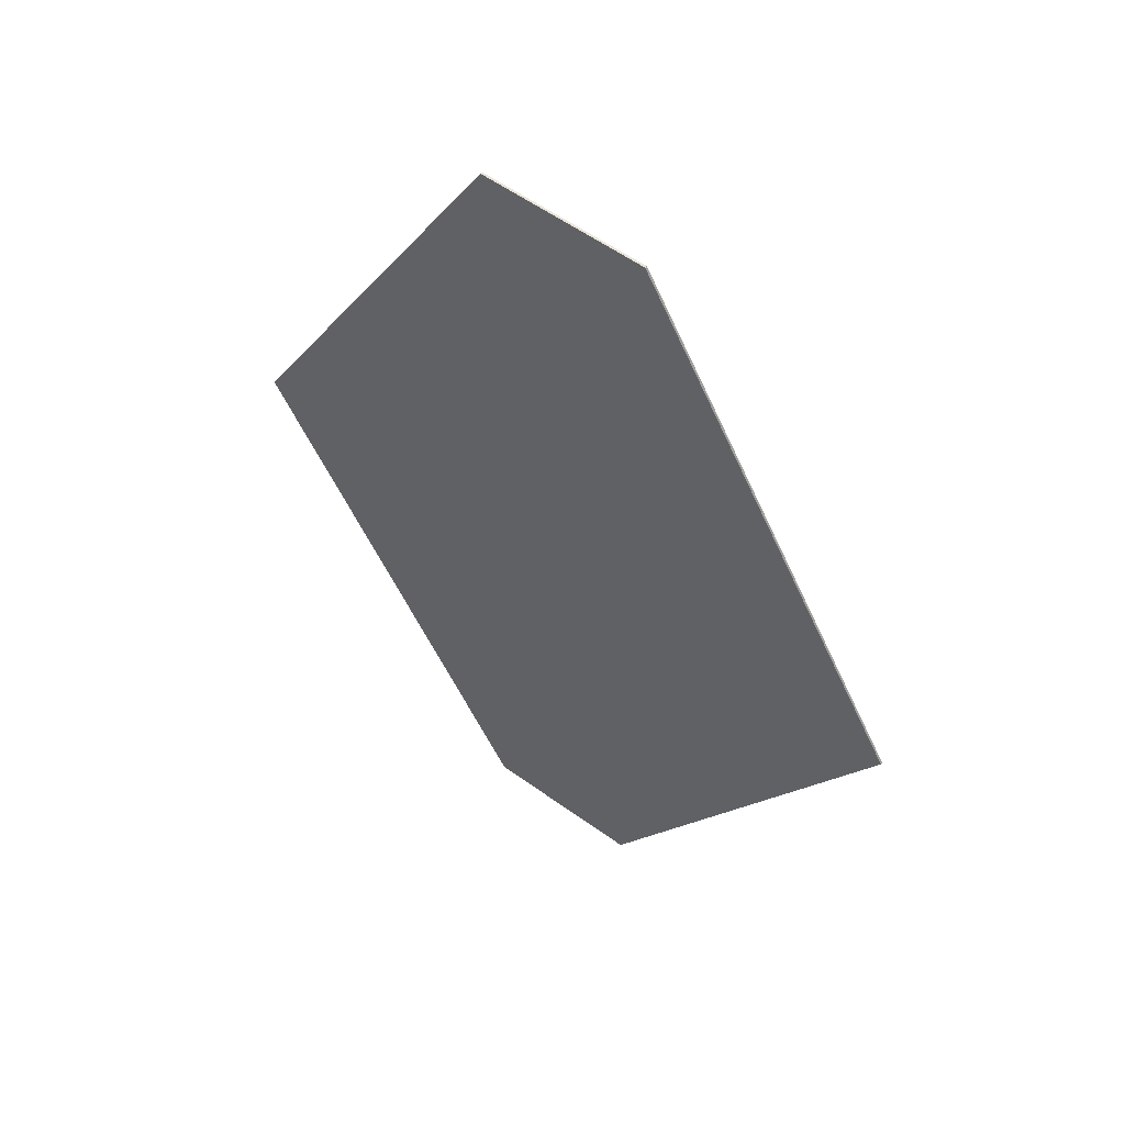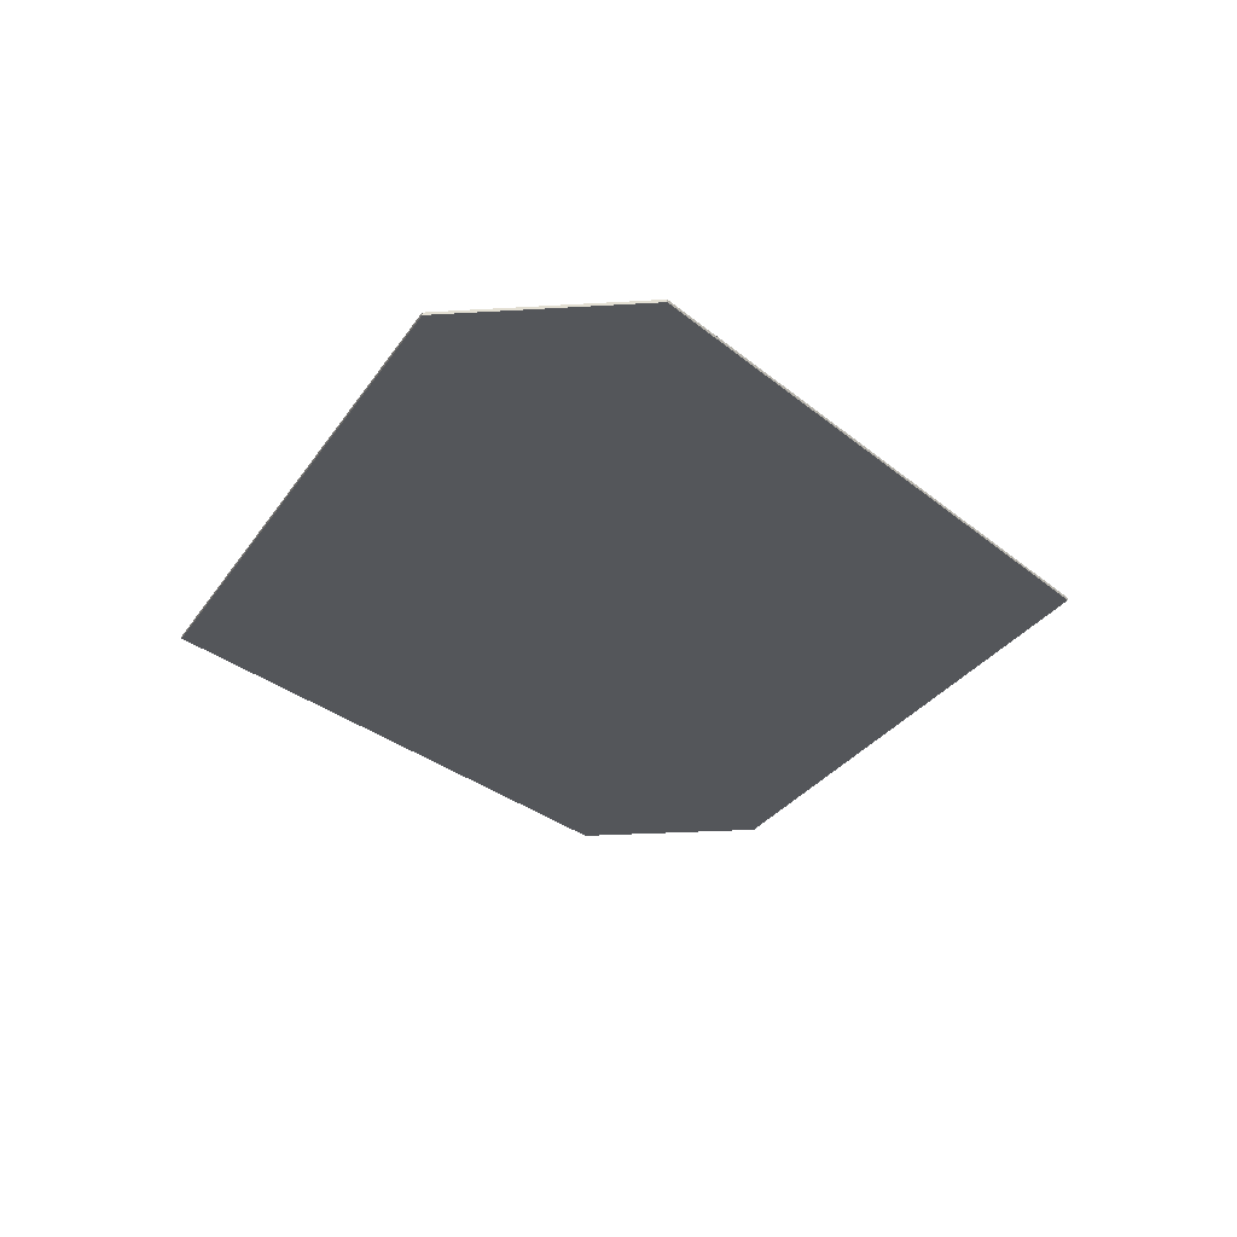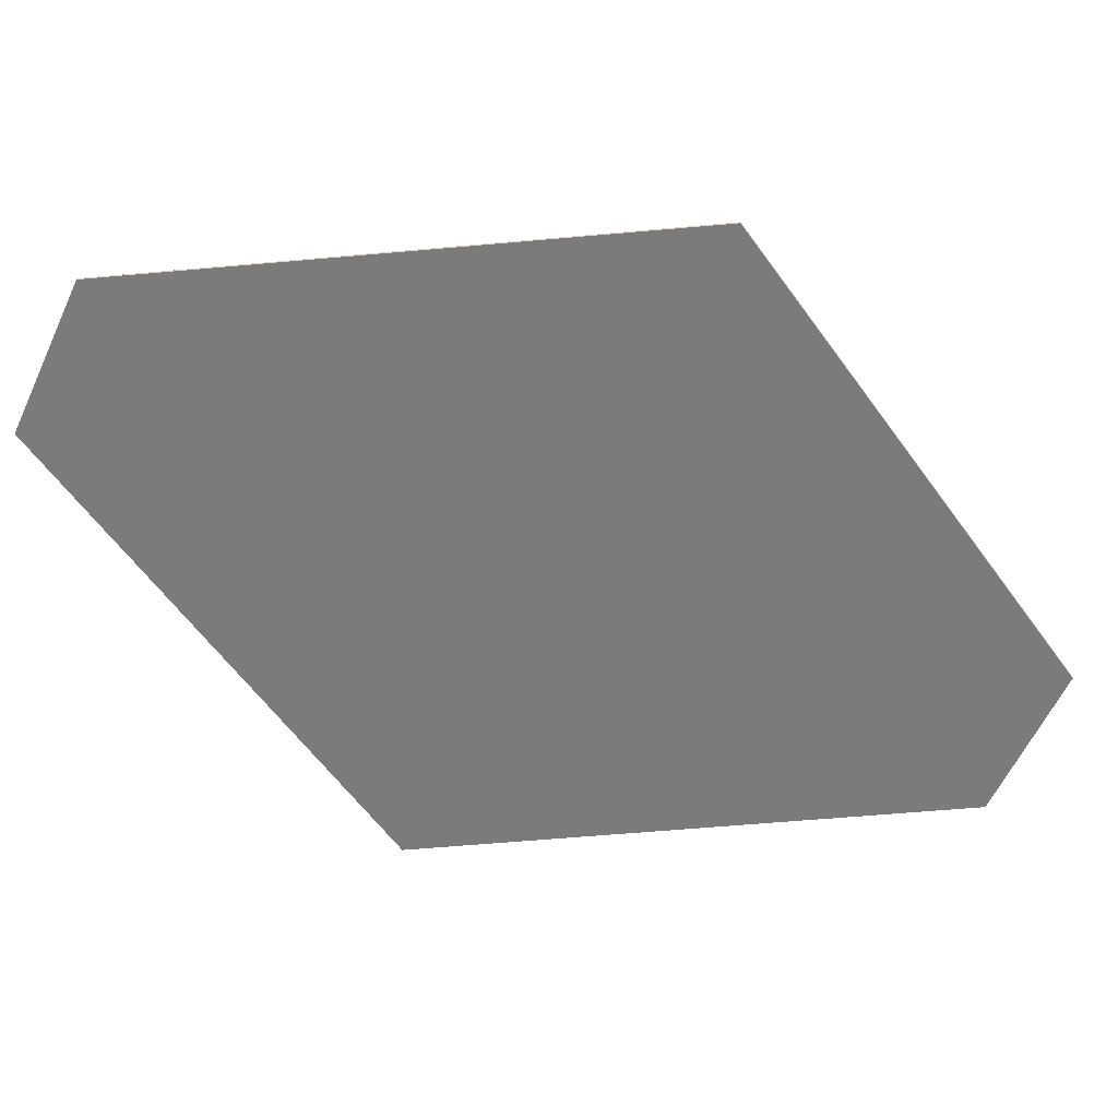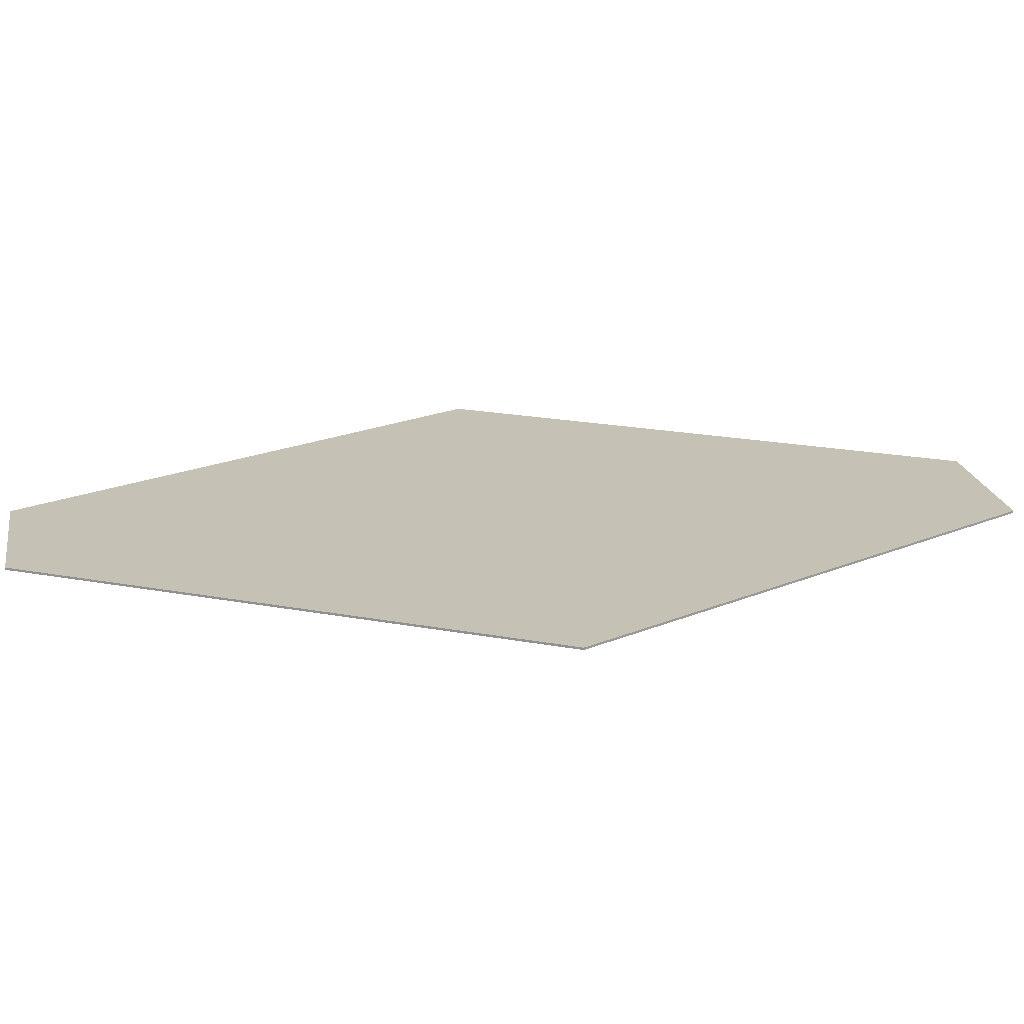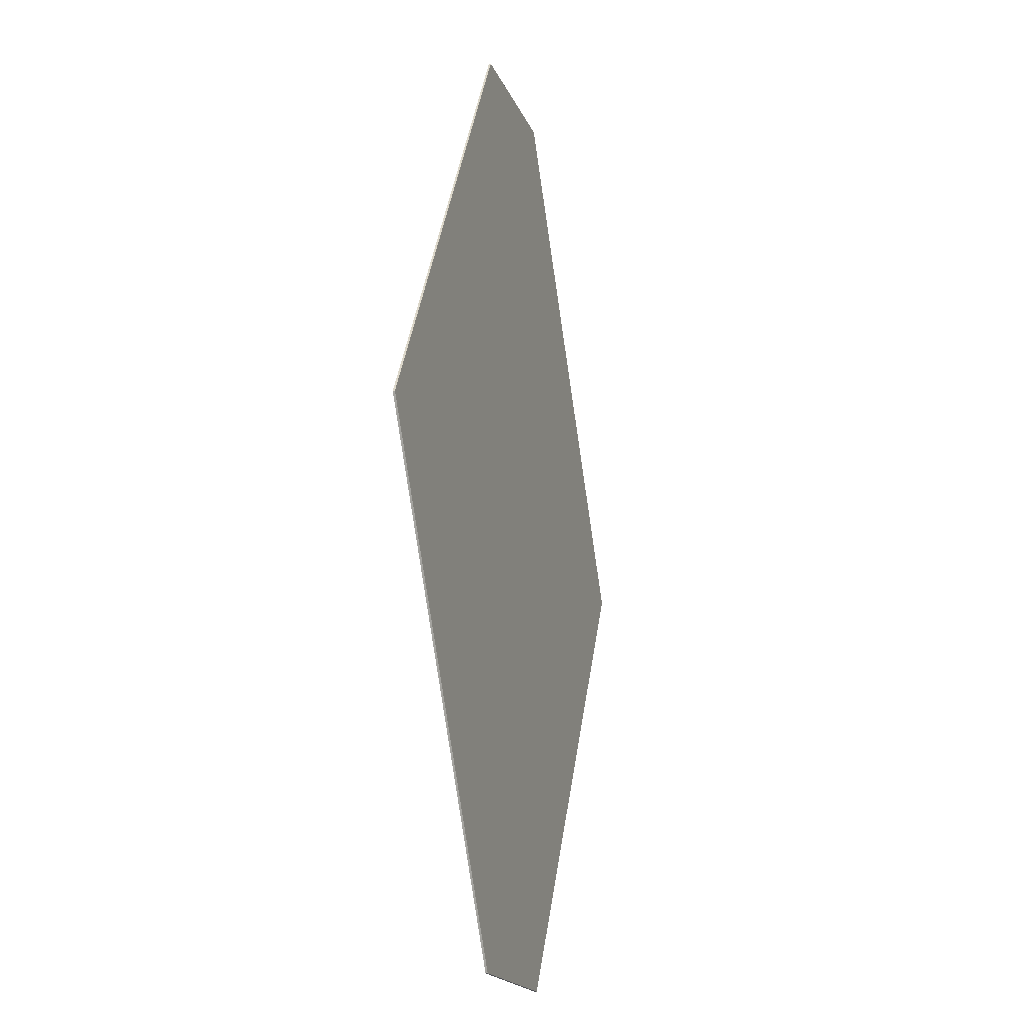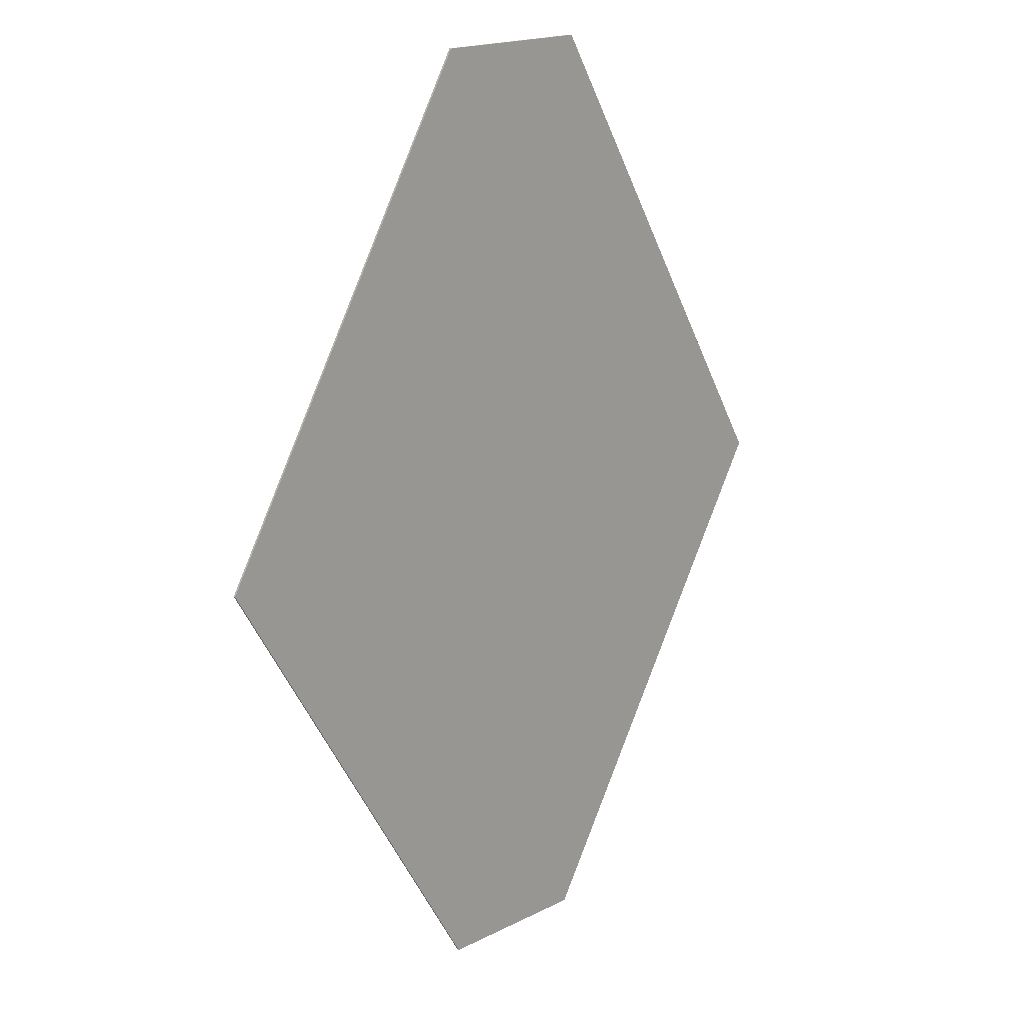
<metadata>
{"format":"obj","ext":"obj","renderer":"f3d","projection":"perspective","resolution":1024,"background":"white","views":[{"elev":56.1,"azim":37.2,"up":"+Z"},{"elev":-25.2,"azim":5.8,"up":"+Y"},{"elev":-58.5,"azim":65.3,"up":"+Y"},{"elev":18.8,"azim":-99.6,"up":"+Y"},{"elev":-18.4,"azim":-72.9,"up":"+Z"},{"elev":18.6,"azim":-43.8,"up":"+Z"}]}
</metadata>
<code>
v -2.667 0.07 -15.88
v -11.83 0.07 0
v -2.668 0.07 15.88
v 2.667 0.07 15.88
v 11.83 0.07 0.001
v 2.668 0.07 -15.88
v -2.667 0 -15.88
v -11.83 0 0
v -2.668 0 15.88
v 2.667 0 15.88
v 11.83 0 0.001
v 2.668 0 -15.88
f 3 4 5 6
f 1 2 3 6
f 12 11 10 9
f 12 9 8 7
f 1 7 8 2
f 2 8 9 3
f 3 9 10 4
f 4 10 11 5
f 5 11 12 6
f 6 12 7 1

</code>
